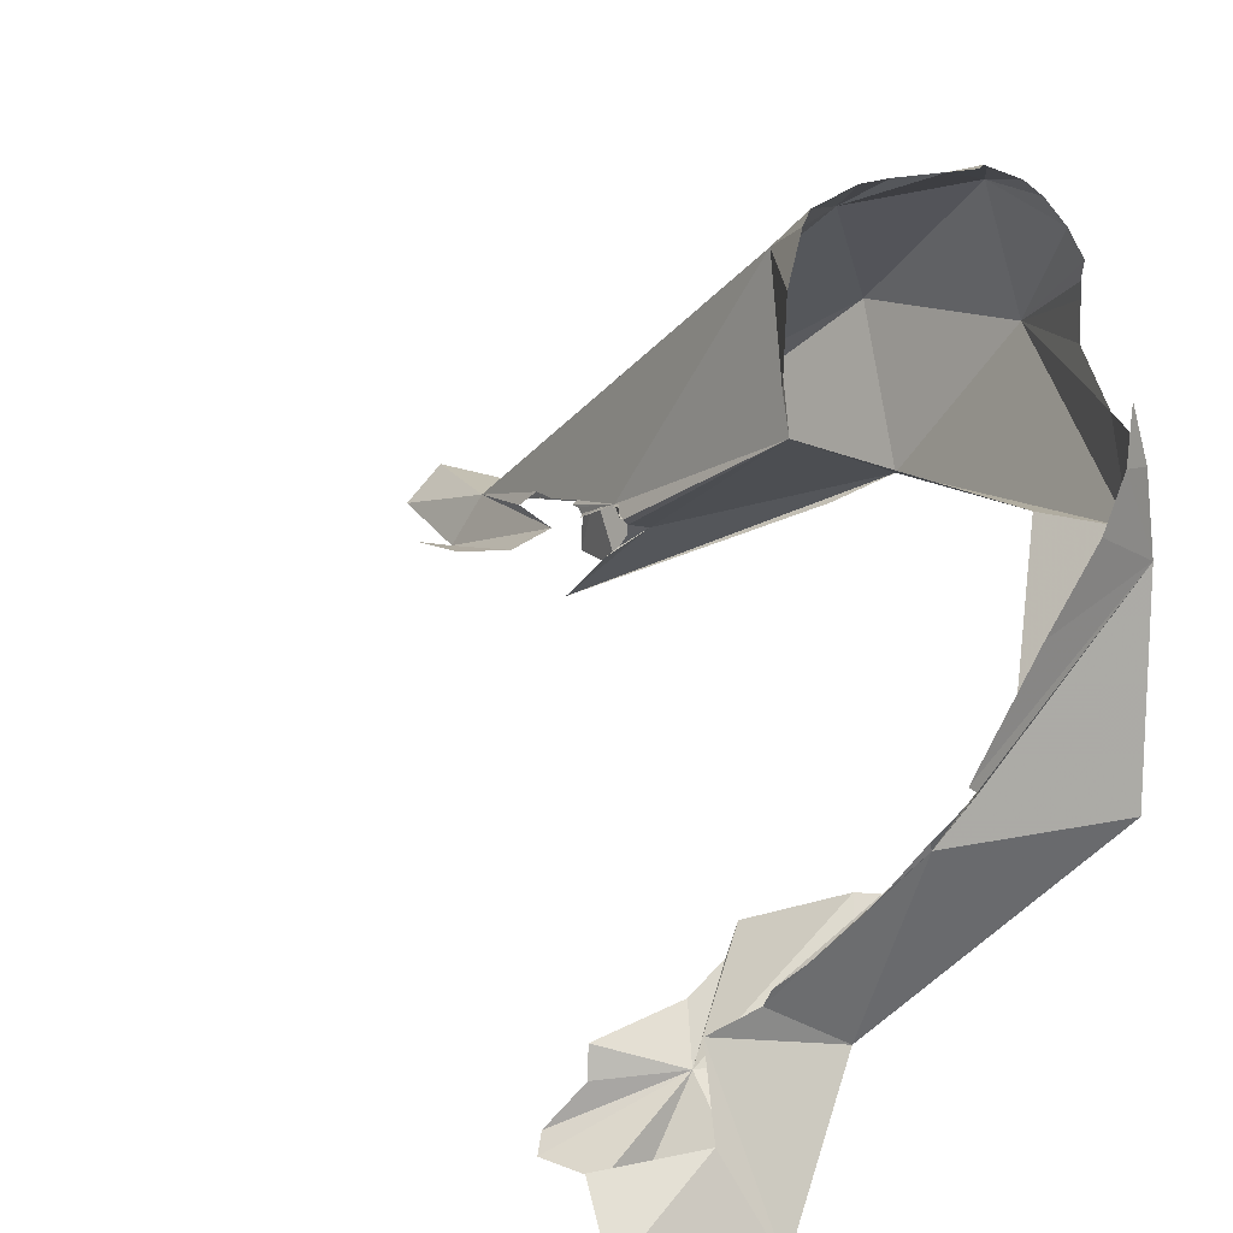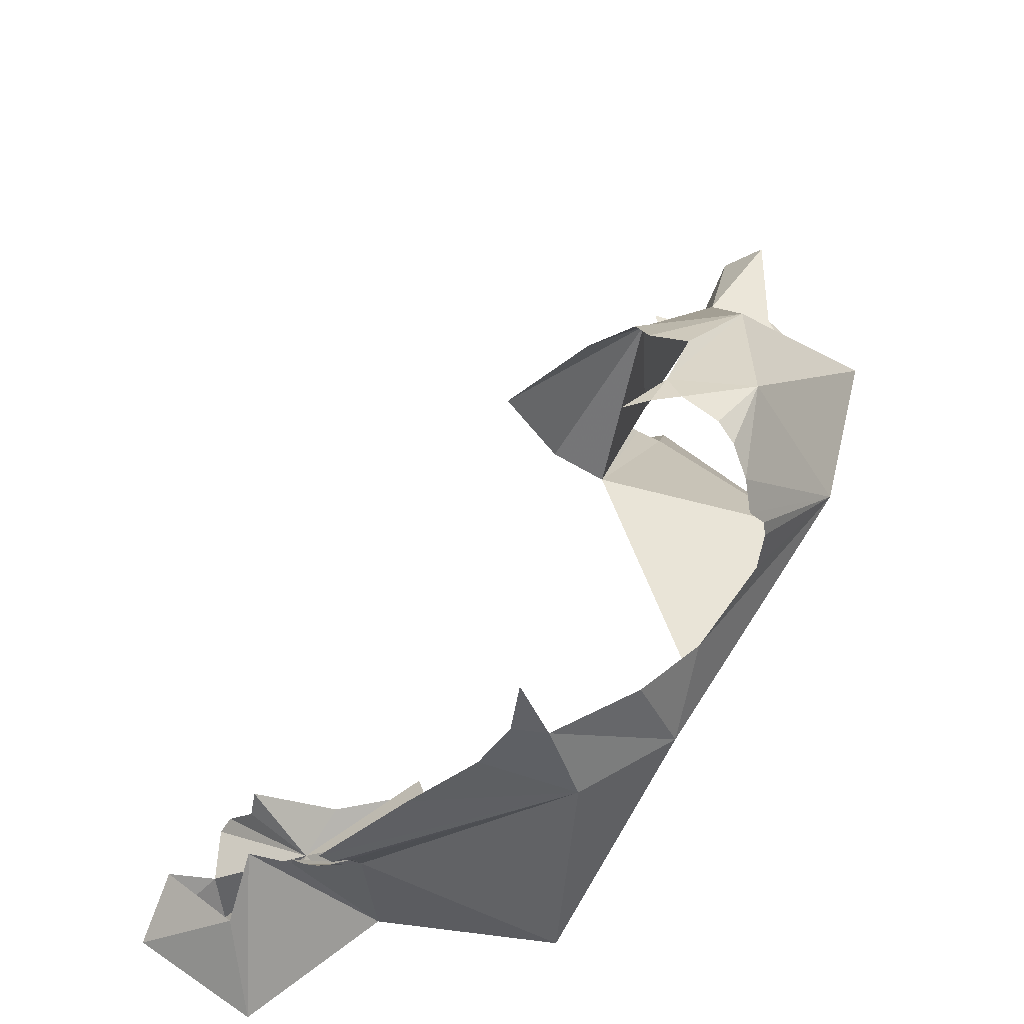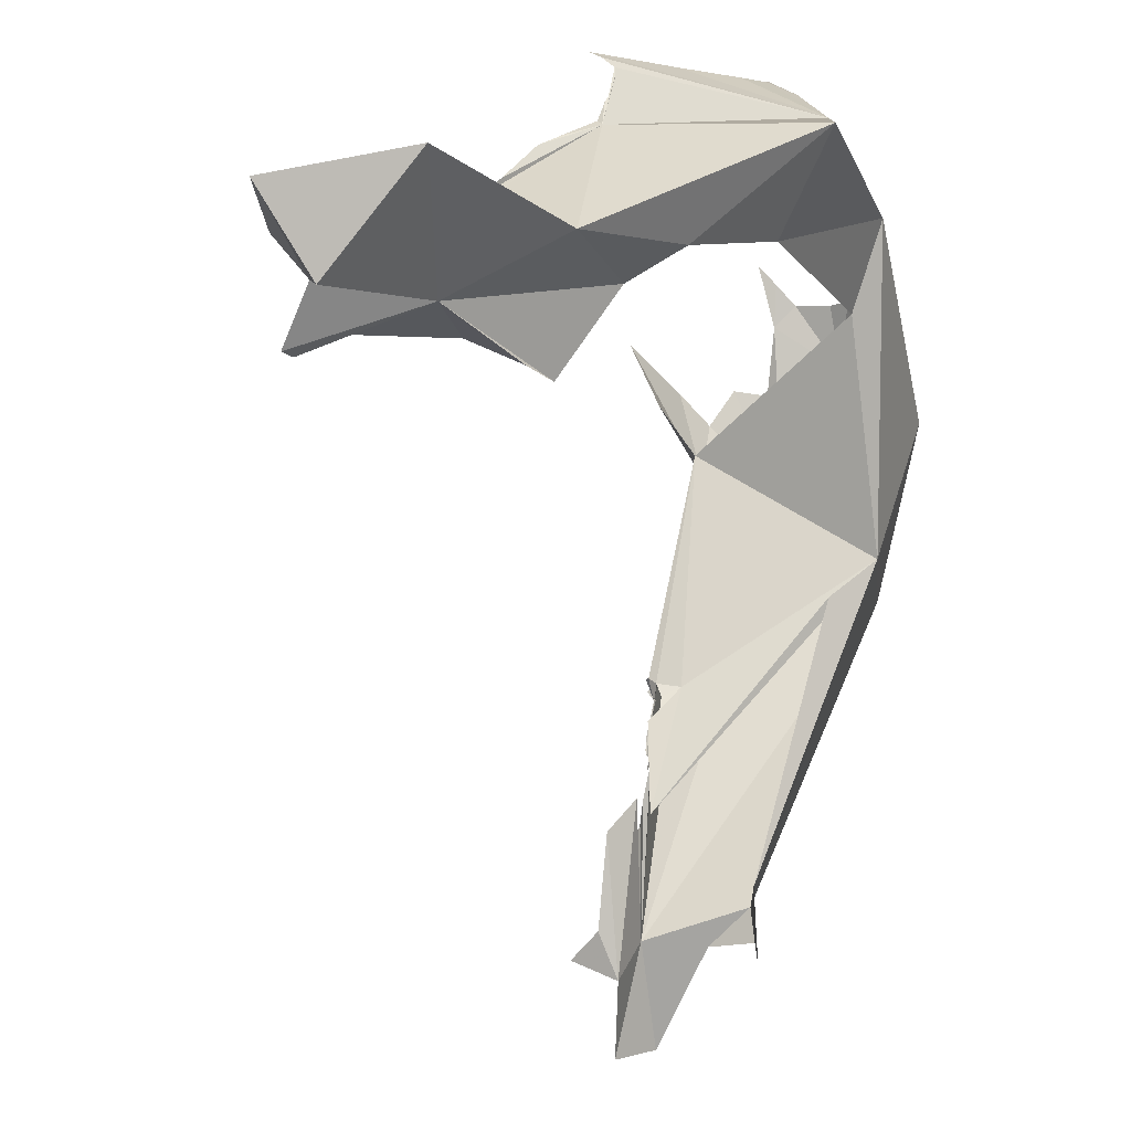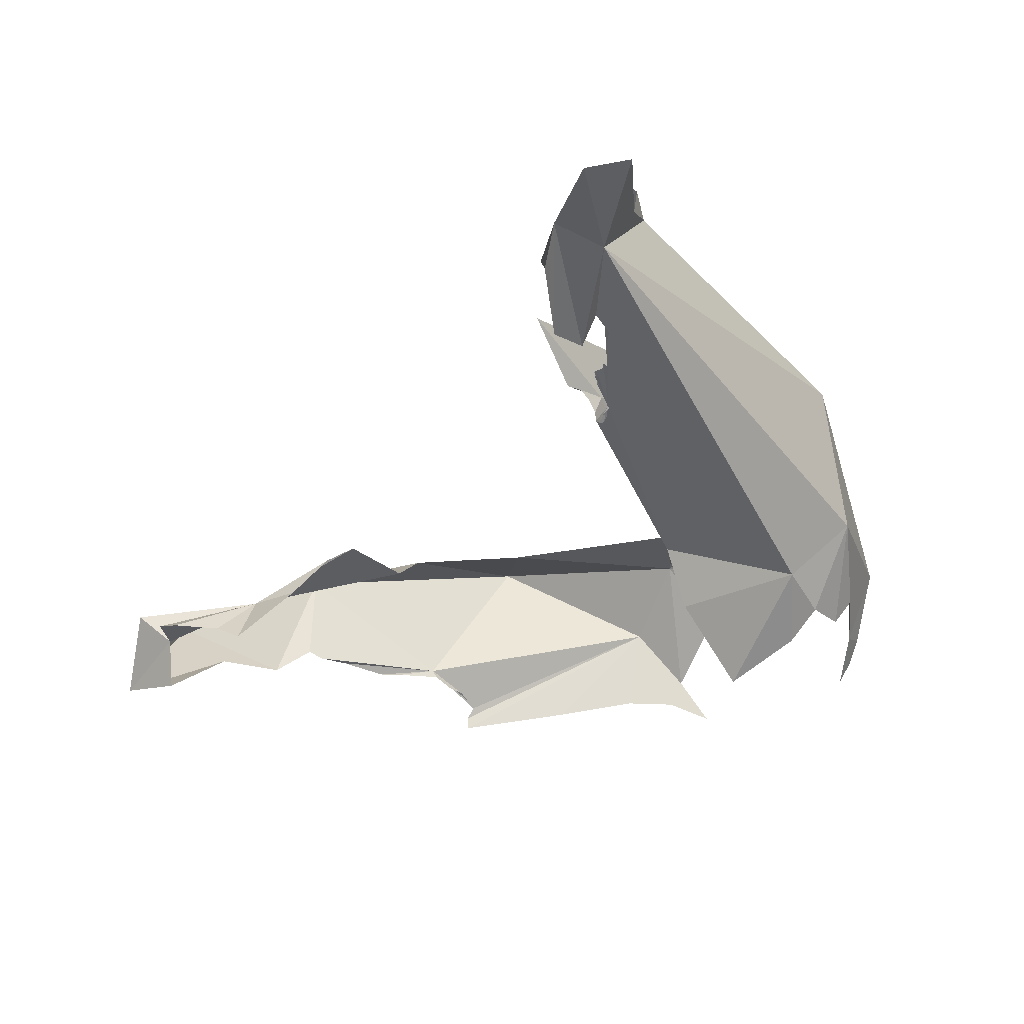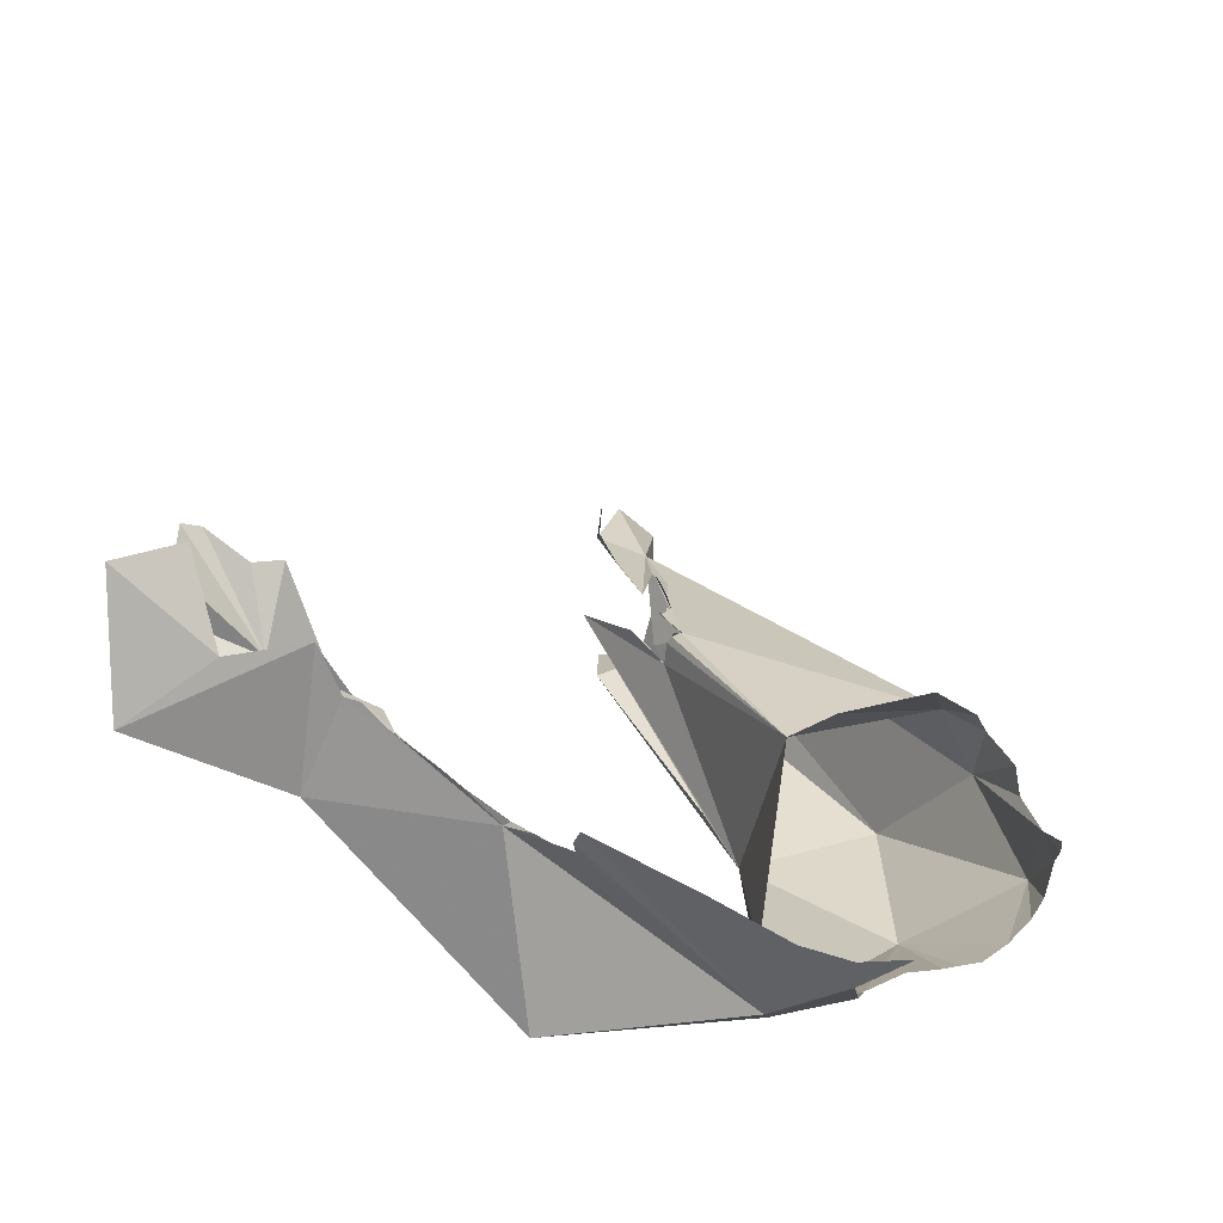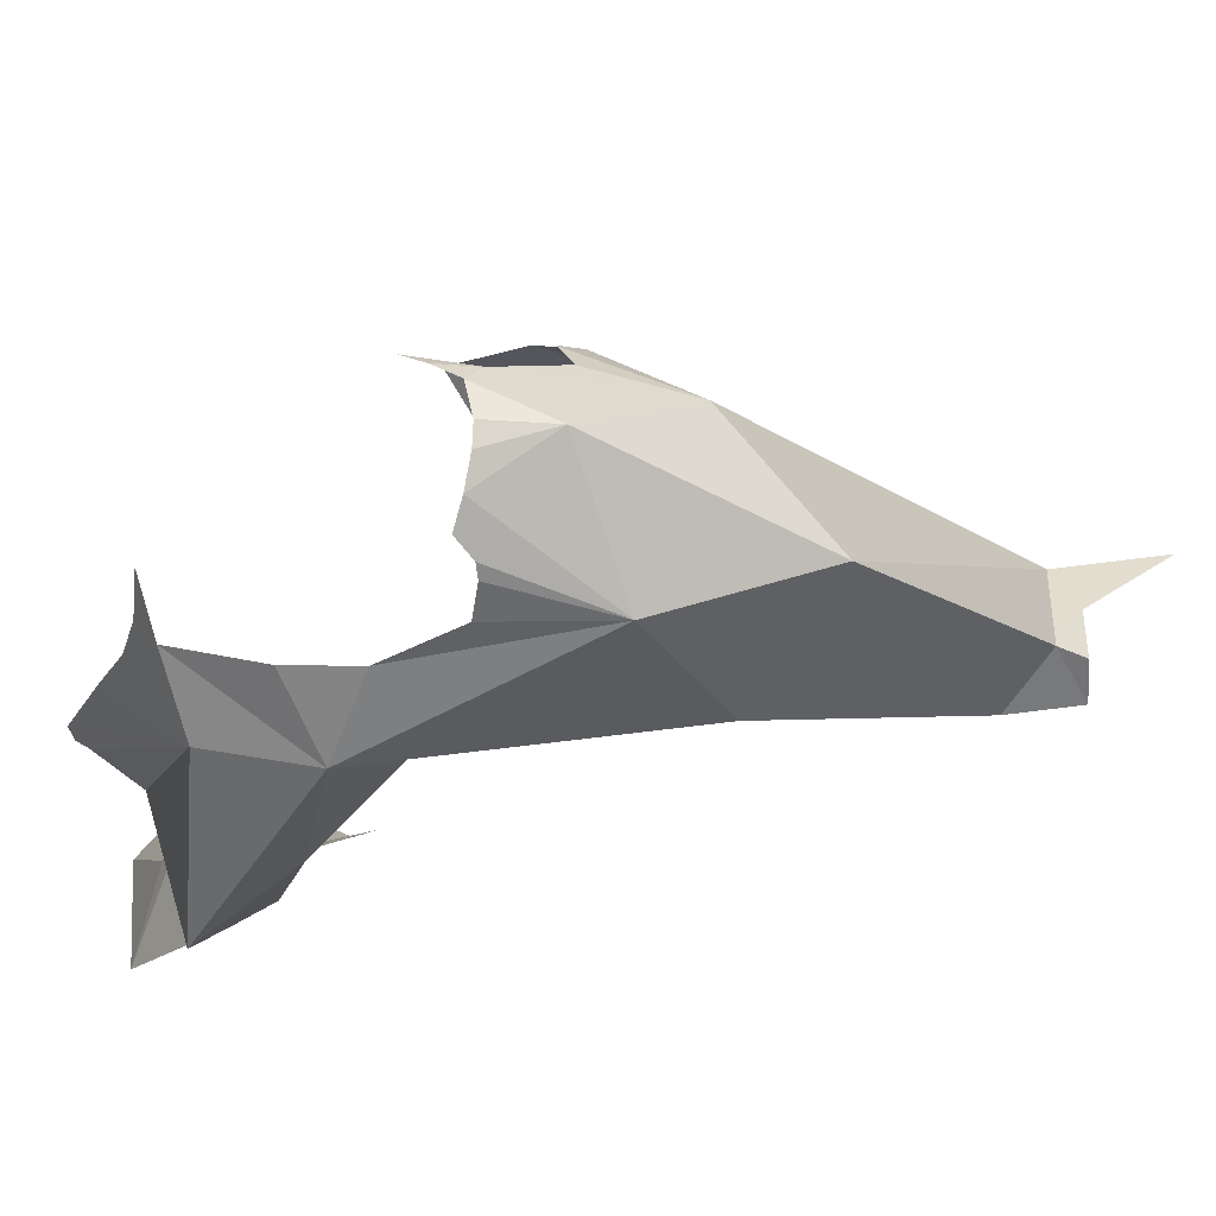
<metadata>
{"format":"obj","ext":"obj","renderer":"f3d","projection":"perspective","resolution":1024,"background":"white","views":[{"elev":16.7,"azim":-43.9,"up":"+Z"},{"elev":43.8,"azim":11.0,"up":"+Z"},{"elev":-75.8,"azim":-13.3,"up":"+Z"},{"elev":60.3,"azim":-56.7,"up":"+Y"},{"elev":-57.0,"azim":-81.0,"up":"+Y"},{"elev":34.0,"azim":59.8,"up":"+Z"}]}
</metadata>
<code>
v 4.923 0.0299 -1.028
v 5.482 0.6011 0.2426
v 5.019 0.1044 0.2581
v 4.796 0.7535 -0.845
v 5.446 1.197 0.2244
v 4.27 0.805 -1.501
v 4.86 0.05119 0.7725
v 4.656 0.02112 0.7981
v 3.716 0.163 -0.7005
v 3.69 0.339 -0.9685
v 3.709 0.0873 -0.6215
v 5.959 2.593 0.09069
v 6.147 1.884 1.038
v 2.62 1.598 -2.042
v 3.039 1.29 -2.217
v 2.592 1.574 -2.229
v 3.207 1.496 -1.948
v 5.291 0.4528 0.7745
v 2.452 1.228 -2.943
v 2.015 0.8093 -2.784
v 2.396 1.272 -2.592
v 2.141 1.116 -2.408
v 3.663 0.328 -0.9153
v 3.682 0.2239 -0.7923
v 2.394 1.696 -2.47
v 2.331 1.661 -2.579
v 3.539 0.0031 -0.52
v 4.074 0.01197 0.07467
v 3.698 0.0488 -0.5738
v 3.612 0.0128 -0.5695
v 4.478 0.01166 0.4984
v 3.983 1.091 -1.476
v 3.649 0.7795 -2.107
v 5.559 0.8094 0.8056
v 4.703 0.0381 1.122
v 2.662 0.7605 -2.323
v 3.474 0.435 -1.148
v 3.102 0.8146 -1.654
v 3.082 0.8598 -1.753
v 2.827 0.4399 -2.894
v 3.217 0.685 -1.512
v 3.369 0.4961 -1.261
v 3.733 1.652 -1.722
v 3.564 1.576 -1.858
v 4.912 4.211 -0.7663
v 4.961 3.559 -0.2314
v 4.771 2.313 0.5329
v 5.705 2.85 -0.08495
v 4.797 3.762 -0.4207
v 4.939 2.631 1.498
v 5.505 2.674 1.646
v 5.096 5.151 -0.3582
v 4.857 3.699 -0.3499
v 4.854 3.633 -0.2717
v 4.846 3.721 -0.0866
v 4.781 3.672 -0.1078
v 4.834 3.717 -0.1013
v 5.501 5.09 -0.3686
v 5.357 5.835 -0.334
v 5.102 5.865 -0.5472
v 4.751 3.587 -0.1414
v 4.752 3.593 -0.1193
v 4.762 3.606 -0.0915
v 4.798 3.642 -0.0864
v 4.983 5.306 -0.6883
v 4.855 4.266 -0.3516
v 4.812 3.584 -0.1926
v 4.716 4.465 -0.4981
v 4.797 5.042 -0.6396
v 4.764 3.575 -0.1535
v 4.92 4.617 -0.2917
v 4.683 5.277 -0.6019
v 4.843 3.785 -0.1245
v 4.891 4.13 -0.1933
v 4.903 4.104 -0.1611
v 4.851 3.971 -0.2078
v 4.845 3.955 -0.2082
v 4.845 3.995 -0.2311
v 4.855 3.994 -0.2082
v 4.878 4.034 -0.2278
v 4.882 4.072 -0.1947
v 4.858 4.024 -0.2439
v 4.855 3.87 -0.155
v 4.834 3.94 -0.2075
v 2.77 0.9521 -1.846
v 6.181 3.062 0.9949
v 4.93 4.477 -0.1854
v 4.909 4.316 -0.1941
v 4.686 2.166 1.692
v 4.929 2.334 1.738
v 4.278 1.885 1.45
v 4.512 2.127 0.863
v 5.686 4.773 -0.3865
v 5.809 1.218 1.058
v 5.753 4.953 -0.4938
v 5.611 4.498 -0.7892
v 5.758 4.976 -0.8005
v 5.69 1.796 1.871
v 5.207 1.639 1.977
v 5.156 1.369 2.049
v 5.311 1.471 2.014
v 5.013 1.276 2.053
v 5.266 2.079 1.891
v 5.706 1.249 1.682
v 5.618 1.343 1.839
v 5.043 2.098 1.883
v 5.523 1.405 1.93
v 5.823 1.24 1.387
v 5.837 1.244 1.29
v 5.75 1.163 1.517
f 1 2 3
f 2 4 5
f 1 4 2
f 1 6 4
f 3 7 8
f 2 7 3
f 9 10 11
f 2 12 13
f 14 15 16
f 14 17 15
f 5 12 2
f 18 7 2
f 19 20 21
f 21 20 22
f 23 10 24
f 3 10 1
f 25 16 15
f 26 15 21
f 27 3 28
f 15 26 25
f 29 10 3
f 29 3 30
f 24 10 9
f 3 8 31
f 32 6 33
f 13 34 2
f 7 35 8
f 3 31 28
f 10 29 11
f 22 20 36
f 27 30 3
f 34 18 2
f 23 37 10
f 1 33 6
f 10 38 39
f 36 20 40
f 41 10 42
f 41 38 10
f 33 10 39
f 43 32 15
f 37 42 10
f 44 15 17
f 33 1 10
f 33 40 15
f 43 15 44
f 45 12 46
f 12 47 46
f 12 45 48
f 46 49 45
f 15 32 33
f 12 5 47
f 50 51 52
f 49 46 53
f 53 46 54
f 55 56 57
f 52 58 59
f 60 52 59
f 61 57 62
f 20 19 40
f 62 57 63
f 56 64 57
f 60 65 52
f 52 65 66
f 67 46 47
f 68 65 69
f 65 68 66
f 70 47 57
f 70 57 61
f 52 66 71
f 65 72 69
f 70 67 47
f 73 55 57
f 15 19 21
f 74 57 75
f 76 77 57
f 57 78 79
f 64 63 57
f 80 57 81
f 80 82 57
f 74 81 57
f 73 57 83
f 79 76 57
f 84 83 57
f 19 15 40
f 84 57 77
f 40 85 36
f 82 78 57
f 50 57 47
f 67 54 46
f 52 51 86
f 71 87 52
f 52 87 88
f 57 52 75
f 52 88 75
f 39 85 33
f 52 57 50
f 50 89 90
f 91 89 50
f 92 50 47
f 50 92 91
f 86 13 12
f 86 12 93
f 34 13 94
f 93 95 58
f 93 52 86
f 93 58 52
f 96 97 93
f 98 51 99
f 100 101 99
f 102 100 99
f 93 97 95
f 51 98 86
f 98 99 101
f 96 12 48
f 98 13 86
f 51 103 99
f 98 104 13
f 98 105 104
f 103 51 106
f 107 105 98
f 98 101 107
f 90 51 50
f 108 109 13
f 13 104 110
f 40 33 85
f 51 90 106
f 12 96 93
f 109 94 13
f 13 110 108

</code>
